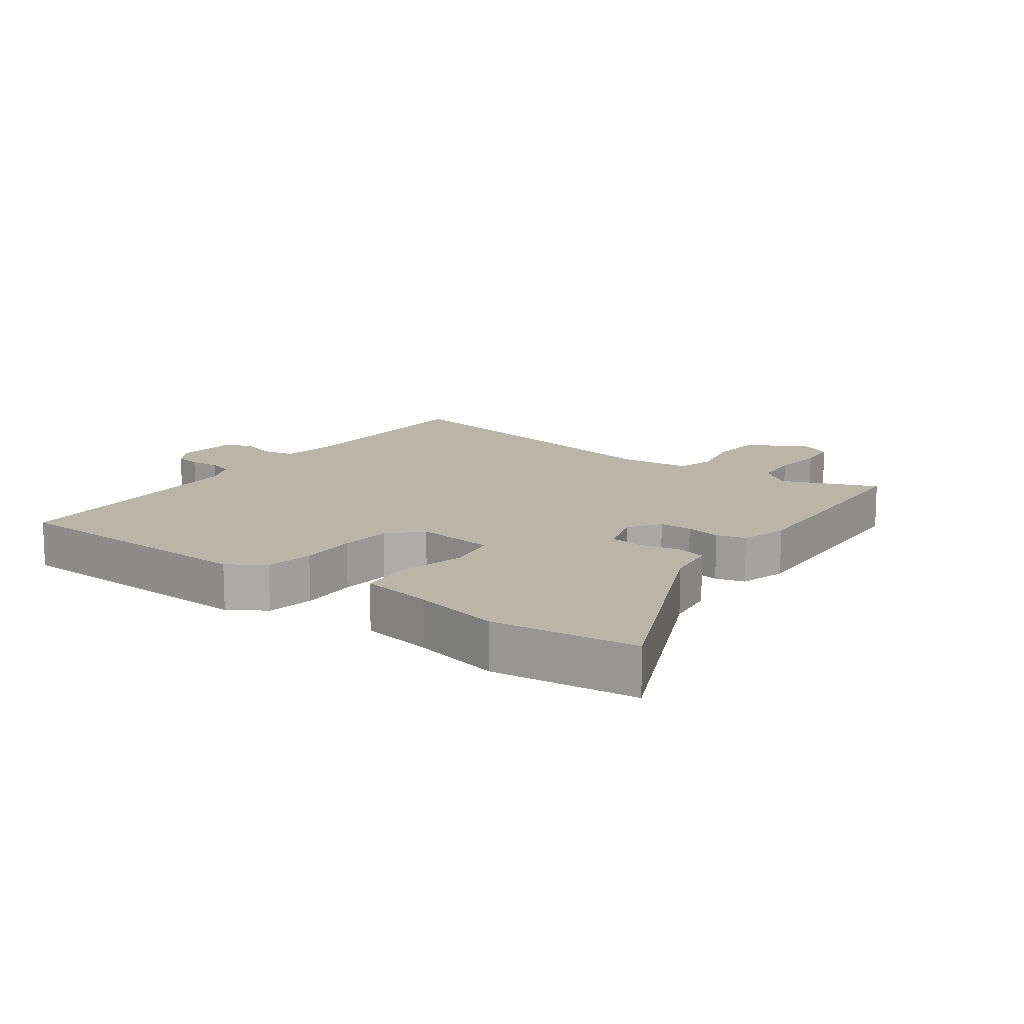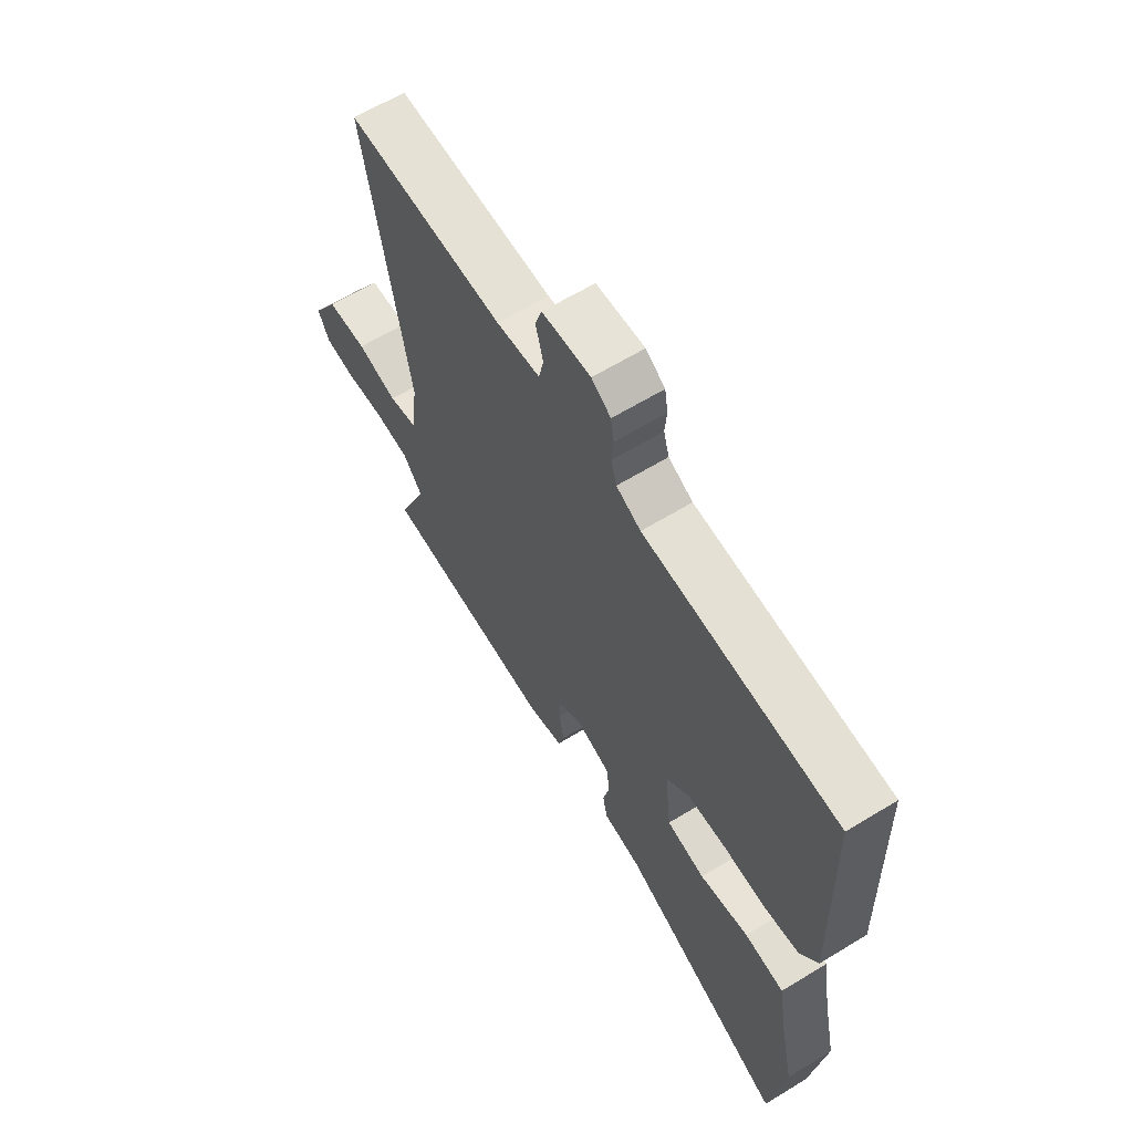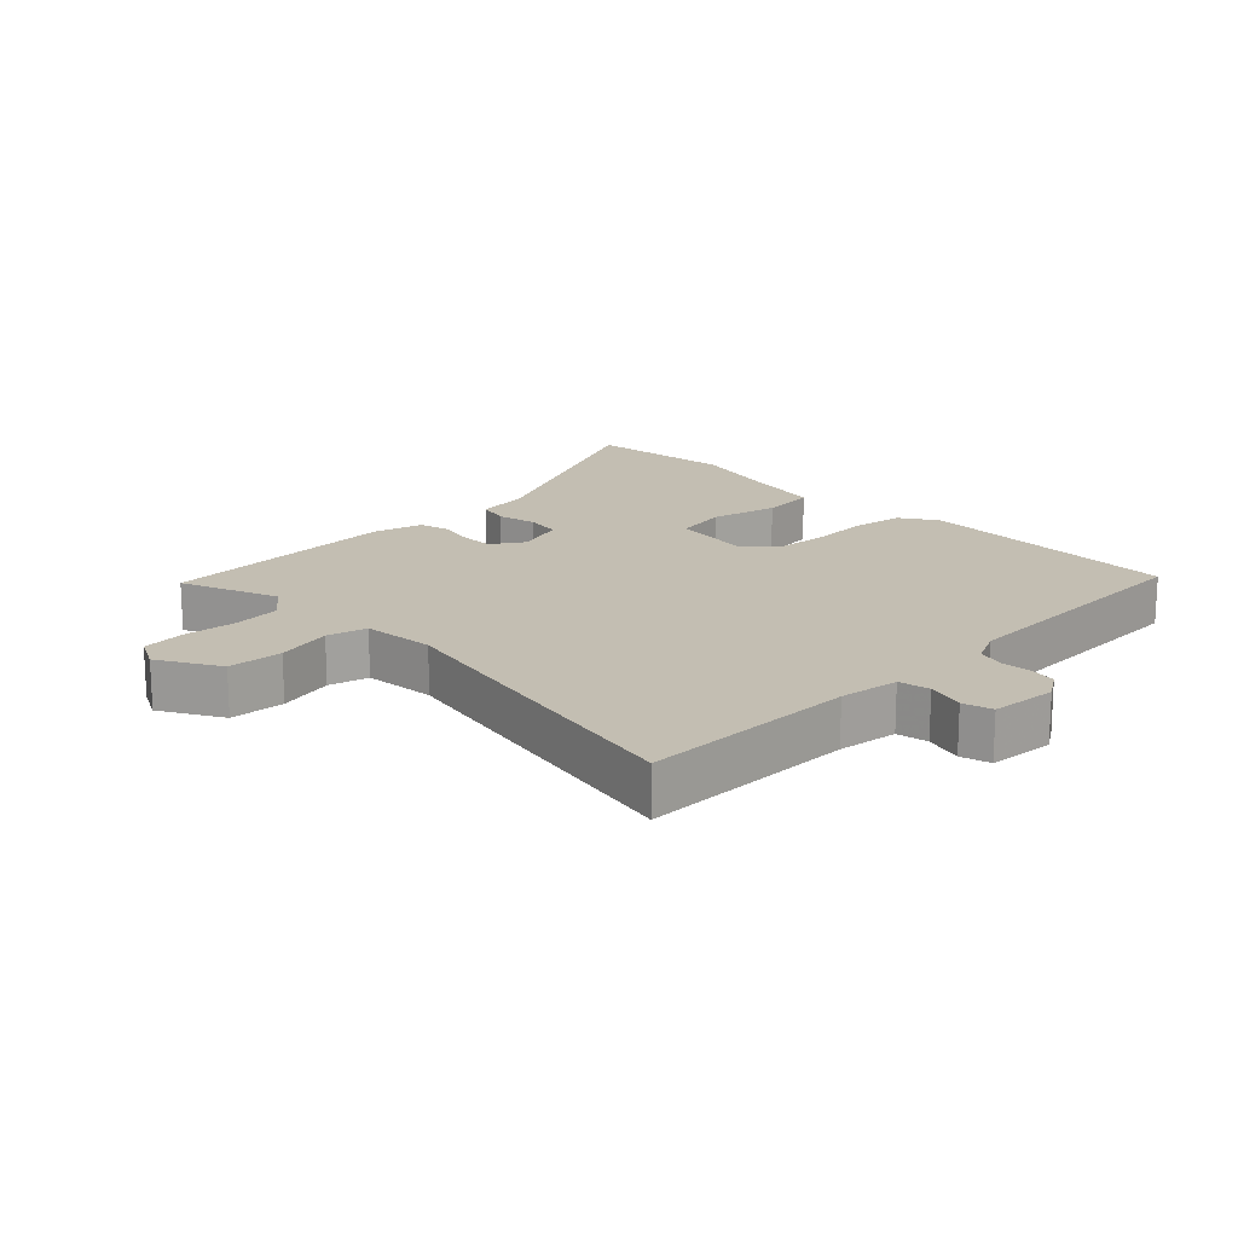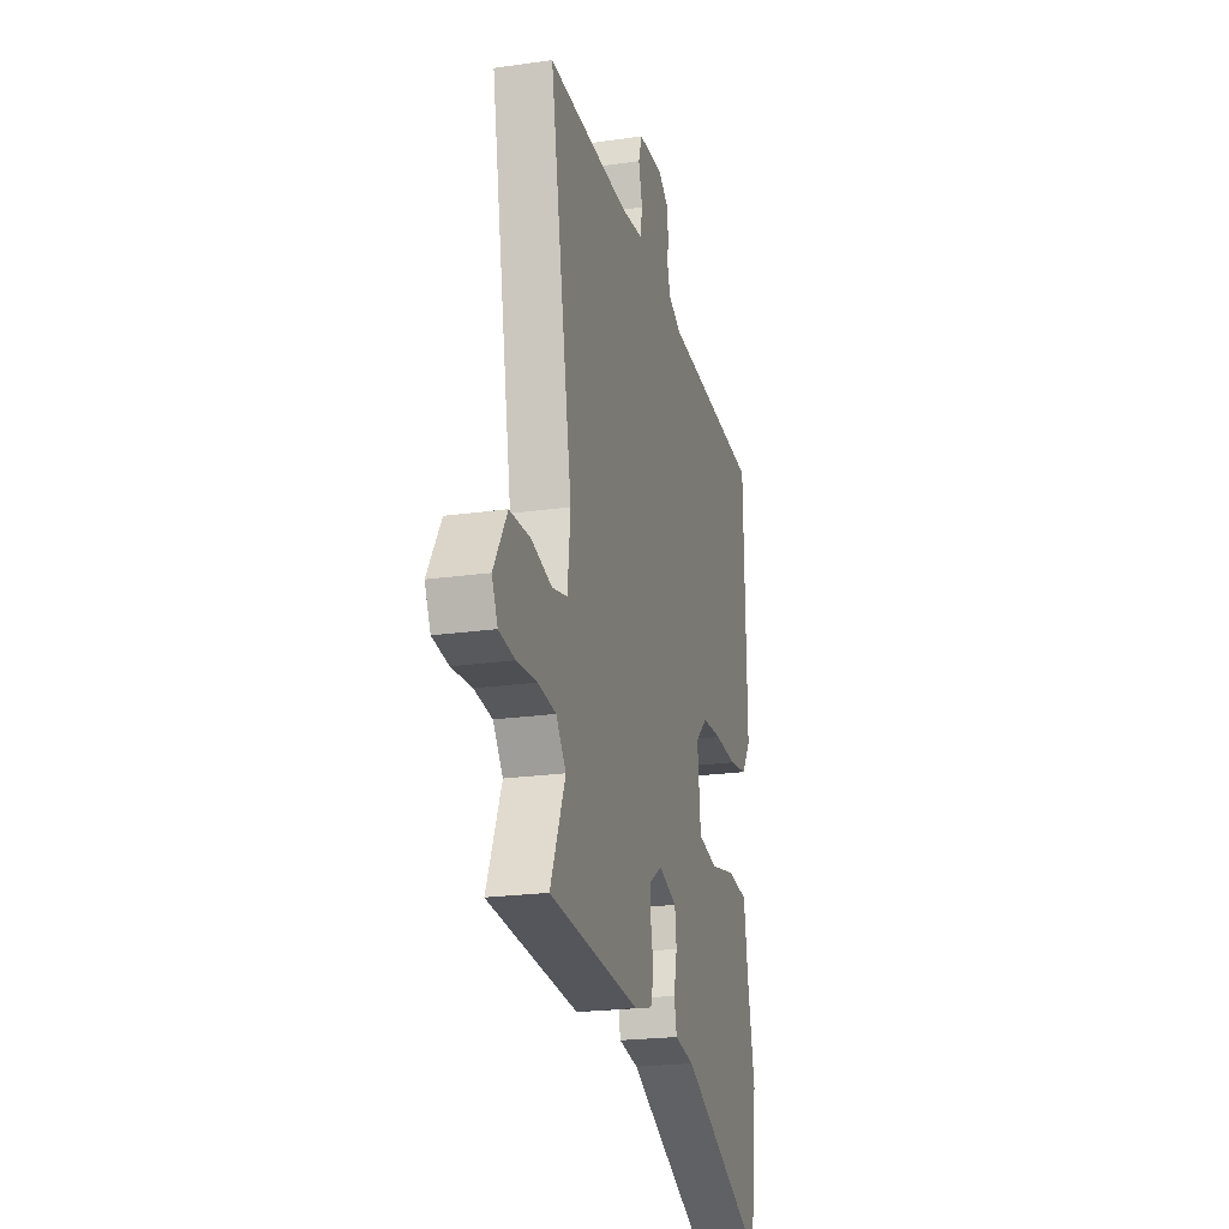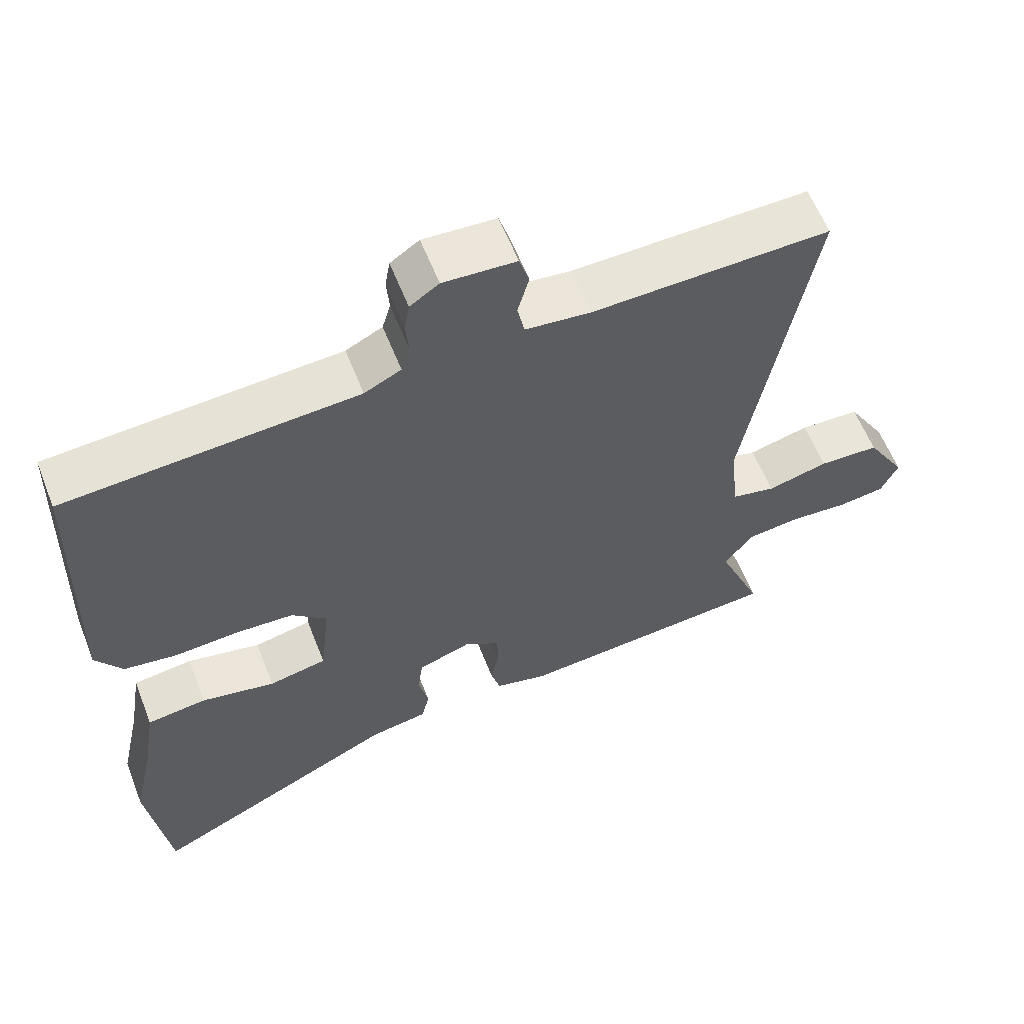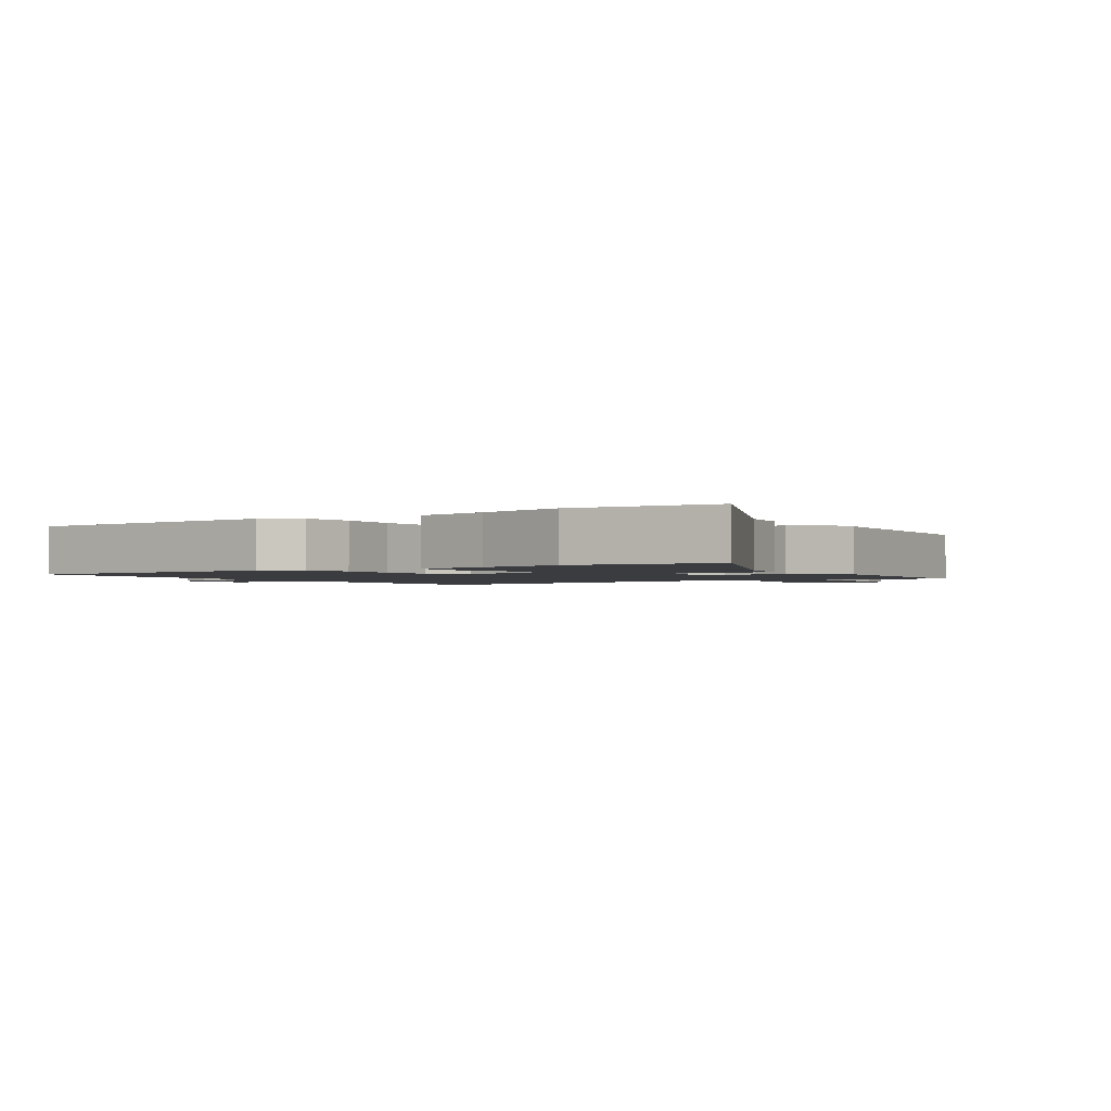
<metadata>
{"format":"obj","ext":"obj","renderer":"f3d","projection":"perspective","resolution":1024,"background":"white","views":[{"elev":13.4,"azim":127.3,"up":"+Y"},{"elev":63.3,"azim":58.3,"up":"+Z"},{"elev":17.3,"azim":-43.2,"up":"+Y"},{"elev":-21.7,"azim":-75.9,"up":"+Z"},{"elev":59.8,"azim":158.6,"up":"+Z"},{"elev":-1.7,"azim":124.7,"up":"+Y"}]}
</metadata>
<code>
v -0.548 0.07 -0.487
v -0.486 0.07 -0.337
v -0.527 0.07 -0.284
v -0.601 0.07 -0.275
v -0.684 0.07 -0.281
v -0.75 0.07 -0.272
v -0.774 0.07 -0.221
v -0.718 0.07 -0.128
v -0.633 0.07 -0.125
v -0.547 0.07 -0.147
v -0.485 0.07 -0.133
v -0.473 0.07 -0.021
v -0.566 0.07 0.5
v -0.23 0.07 0.491
v -0.137 0.07 0.501
v -0.127 0.07 0.549
v -0.143 0.07 0.608
v -0.129 0.07 0.653
v -0.026 0.07 0.659
v 0.015 0.07 0.631
v 0.022 0.07 0.589
v 0.018 0.07 0.542
v 0.03 0.07 0.501
v 0.082 0.07 0.475
v 0.495 0.07 0.448
v 0.507 0.07 0.033
v 0.469 0.07 -0.023
v 0.393 0.07 -0.034
v 0.302 0.07 -0.028
v 0.22 0.07 -0.032
v 0.17 0.07 -0.077
v 0.184 0.07 -0.203
v 0.266 0.07 -0.22
v 0.371 0.07 -0.198
v 0.456 0.07 -0.209
v 0.475 0.07 -0.324
v 0.505 0.07 -0.462
v 0.475 0.07 -0.689
v 0.117 0.07 -0.516
v 0.035 0.07 -0.502
v 0.024 0.07 -0.454
v 0.038 0.07 -0.392
v 0.031 0.07 -0.338
v -0.044 0.07 -0.312
v -0.095 0.07 -0.344
v -0.096 0.07 -0.396
v -0.085 0.07 -0.452
v -0.098 0.07 -0.498
v -0.173 0.07 -0.517
v -0.548 0 -0.487
v -0.486 0 -0.337
v -0.527 0 -0.284
v -0.601 0 -0.275
v -0.684 0 -0.281
v -0.75 0 -0.272
v -0.774 0 -0.221
v -0.718 0 -0.128
v -0.633 0 -0.125
v -0.547 0 -0.147
v -0.485 0 -0.133
v -0.473 0 -0.021
v -0.566 0 0.5
v -0.23 0 0.491
v -0.137 0 0.501
v -0.127 0 0.549
v -0.143 0 0.608
v -0.129 0 0.653
v -0.026 0 0.659
v 0.015 0 0.631
v 0.022 0 0.589
v 0.018 0 0.542
v 0.03 0 0.501
v 0.082 0 0.475
v 0.495 0 0.448
v 0.507 0 0.033
v 0.469 0 -0.023
v 0.393 0 -0.034
v 0.302 0 -0.028
v 0.22 0 -0.032
v 0.17 0 -0.077
v 0.184 0 -0.203
v 0.266 0 -0.22
v 0.371 0 -0.198
v 0.456 0 -0.209
v 0.475 0 -0.324
v 0.505 0 -0.462
v 0.475 0 -0.689
v 0.117 0 -0.516
v 0.035 0 -0.502
v 0.024 0 -0.454
v 0.038 0 -0.392
v 0.031 0 -0.338
v -0.044 0 -0.312
v -0.095 0 -0.344
v -0.096 0 -0.396
v -0.085 0 -0.452
v -0.098 0 -0.498
v -0.173 0 -0.517
f 49 1 2
f 48 49 2
f 47 48 2
f 46 47 2
f 45 46 2 3
f 44 45 3
f 39 40 41 42
f 39 42 43
f 38 39 43
f 37 38 43
f 36 37 43
f 36 43 44
f 35 36 44
f 34 35 44
f 33 34 44
f 27 28 29
f 26 27 29
f 25 26 29
f 24 25 29
f 23 24 29 30
f 20 21 22
f 19 20 22
f 18 19 22
f 17 18 22
f 16 17 22
f 15 16 22 23
f 23 30 31
f 15 23 31
f 14 15 31
f 8 9 10
f 7 8 10
f 6 7 10
f 5 6 10
f 4 5 10
f 4 10 11
f 3 4 11
f 44 3 11
f 33 44 11
f 32 33 11
f 14 31 32
f 13 14 32
f 12 13 32
f 11 12 32
f 51 50 98
f 51 98 97
f 51 97 96
f 51 96 95
f 52 51 95 94
f 52 94 93
f 91 90 89 88
f 92 91 88
f 92 88 87
f 92 87 86
f 92 86 85
f 93 92 85
f 93 85 84
f 93 84 83
f 93 83 82
f 78 77 76
f 78 76 75
f 78 75 74
f 78 74 73
f 79 78 73 72
f 71 70 69
f 71 69 68
f 71 68 67
f 71 67 66
f 71 66 65
f 72 71 65 64
f 80 79 72
f 80 72 64
f 80 64 63
f 59 58 57
f 59 57 56
f 59 56 55
f 59 55 54
f 59 54 53
f 60 59 53
f 60 53 52
f 60 52 93
f 60 93 82
f 60 82 81
f 81 80 63
f 81 63 62
f 81 62 61
f 81 61 60
f 1 50 51 2
f 2 51 52 3
f 3 52 53 4
f 4 53 54 5
f 5 54 55 6
f 6 55 56 7
f 7 56 57 8
f 8 57 58 9
f 9 58 59 10
f 10 59 60 11
f 11 60 61 12
f 12 61 62 13
f 13 62 63 14
f 14 63 64 15
f 15 64 65 16
f 16 65 66 17
f 17 66 67 18
f 18 67 68 19
f 19 68 69 20
f 20 69 70 21
f 21 70 71 22
f 22 71 72 23
f 23 72 73 24
f 24 73 74 25
f 25 74 75 26
f 26 75 76 27
f 27 76 77 28
f 28 77 78 29
f 29 78 79 30
f 30 79 80 31
f 31 80 81 32
f 32 81 82 33
f 33 82 83 34
f 34 83 84 35
f 35 84 85 36
f 36 85 86 37
f 37 86 87 38
f 38 87 88 39
f 39 88 89 40
f 40 89 90 41
f 41 90 91 42
f 42 91 92 43
f 43 92 93 44
f 44 93 94 45
f 45 94 95 46
f 46 95 96 47
f 47 96 97 48
f 48 97 98 49
f 49 98 50 1

</code>
